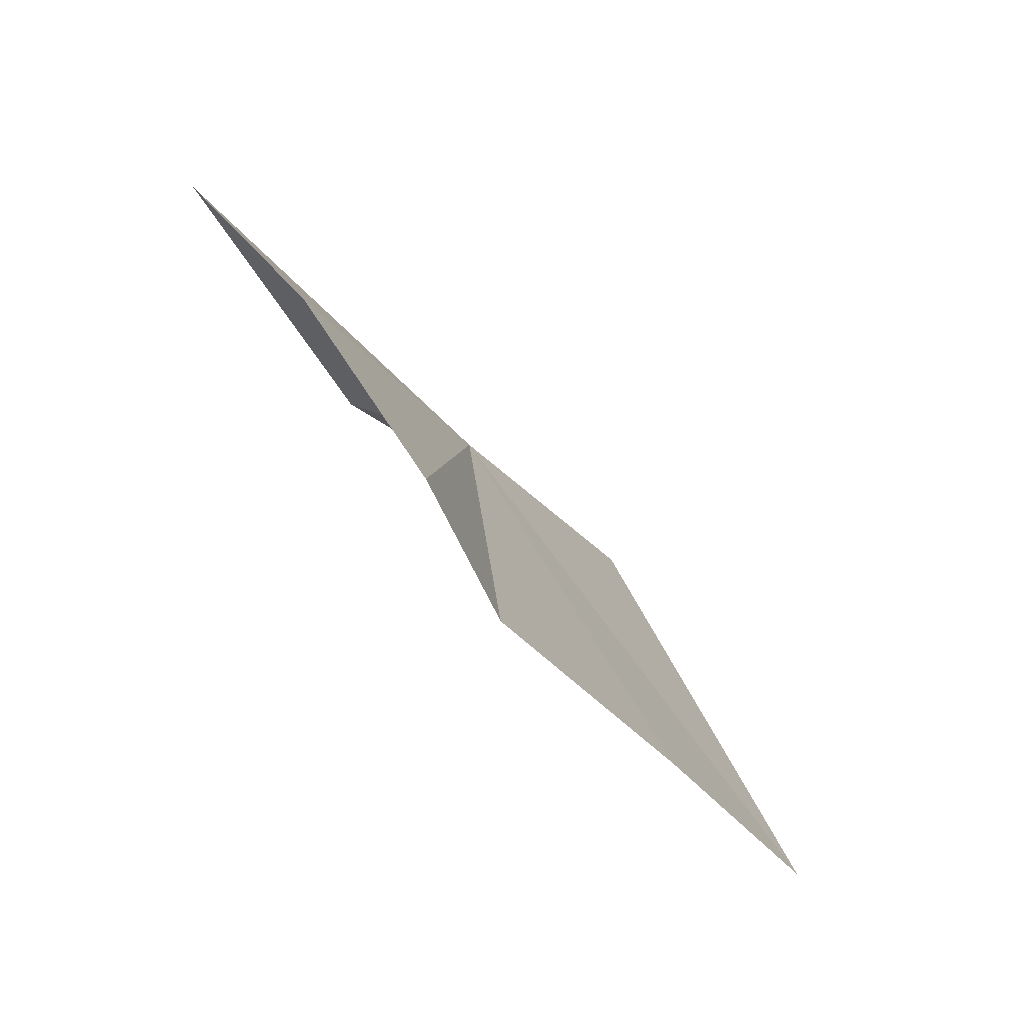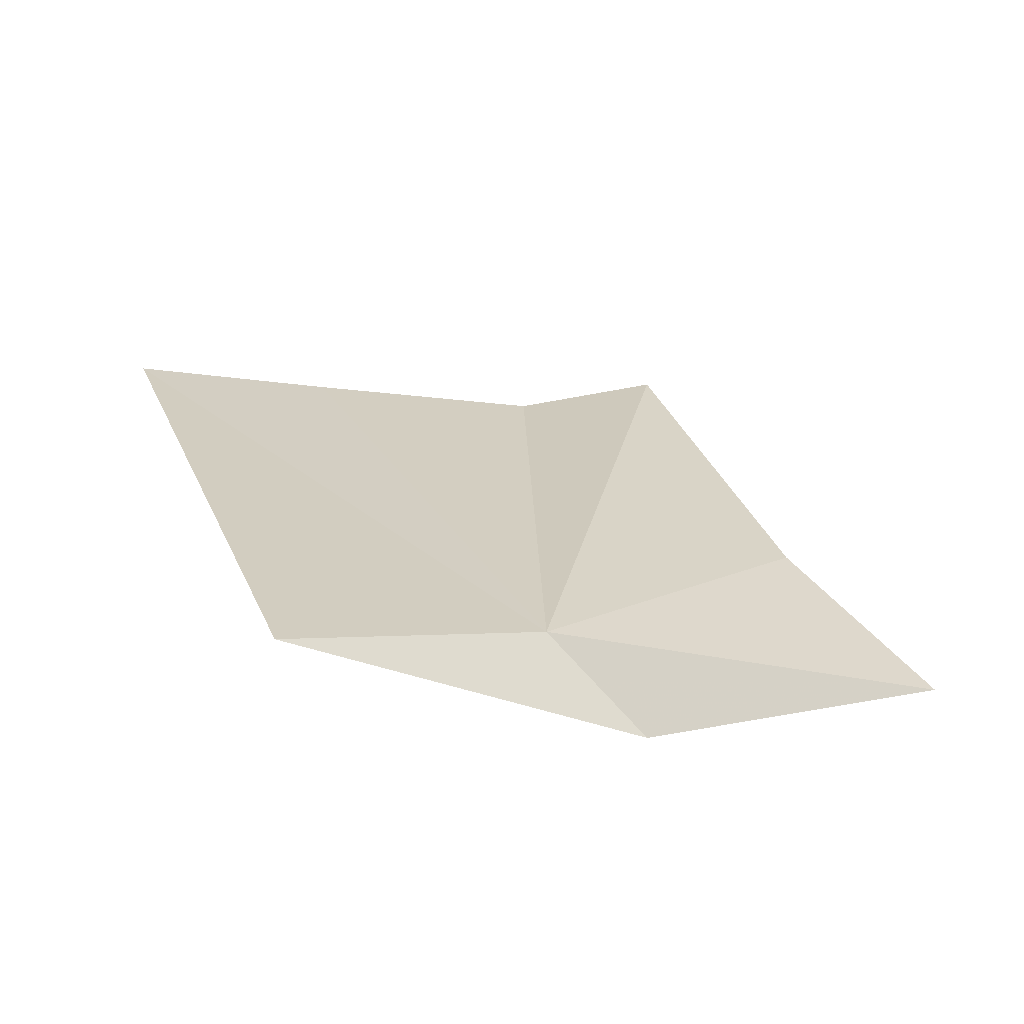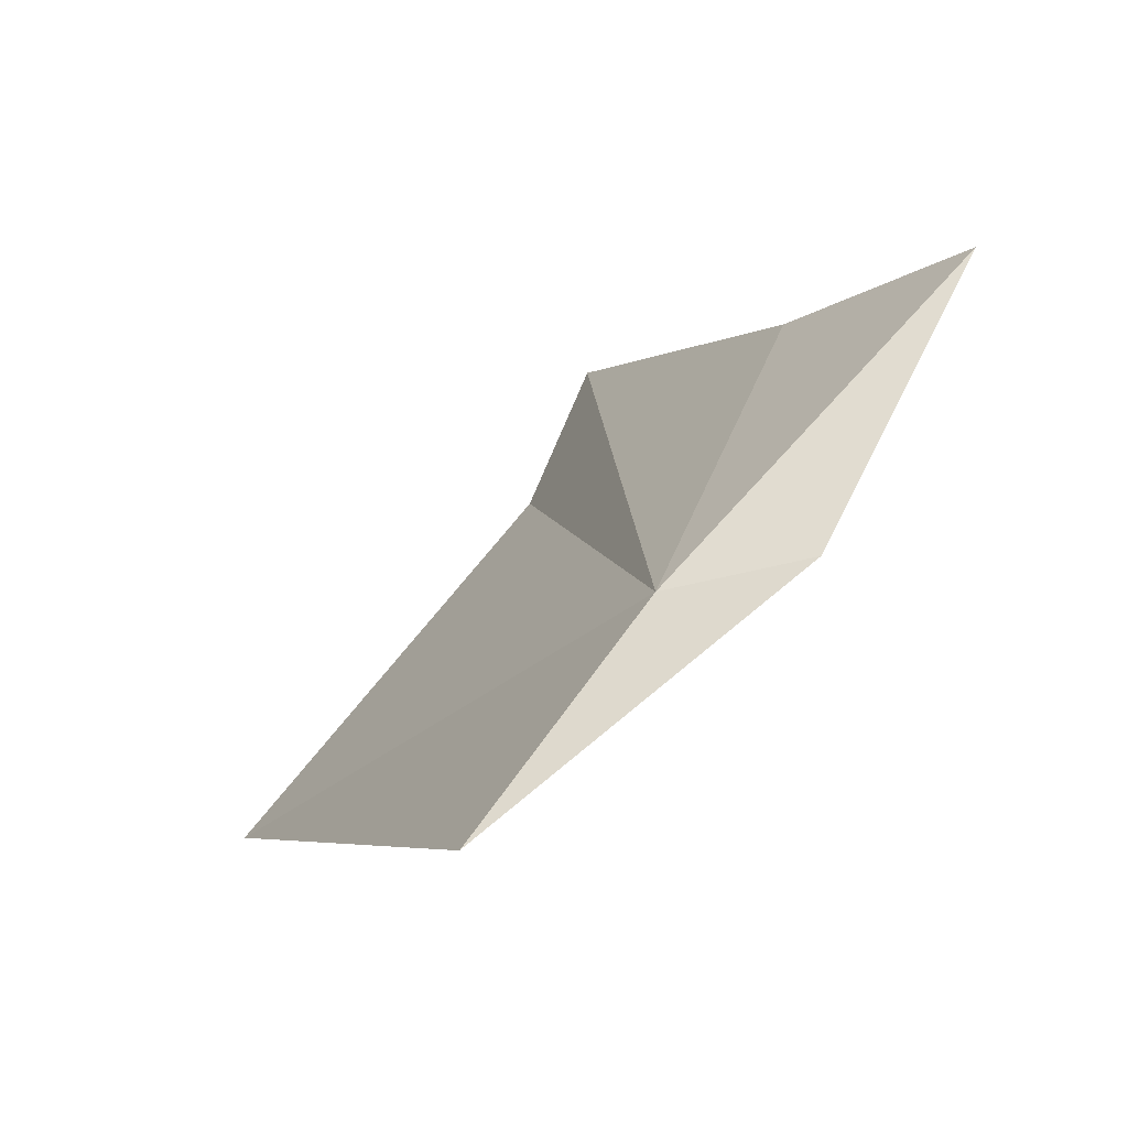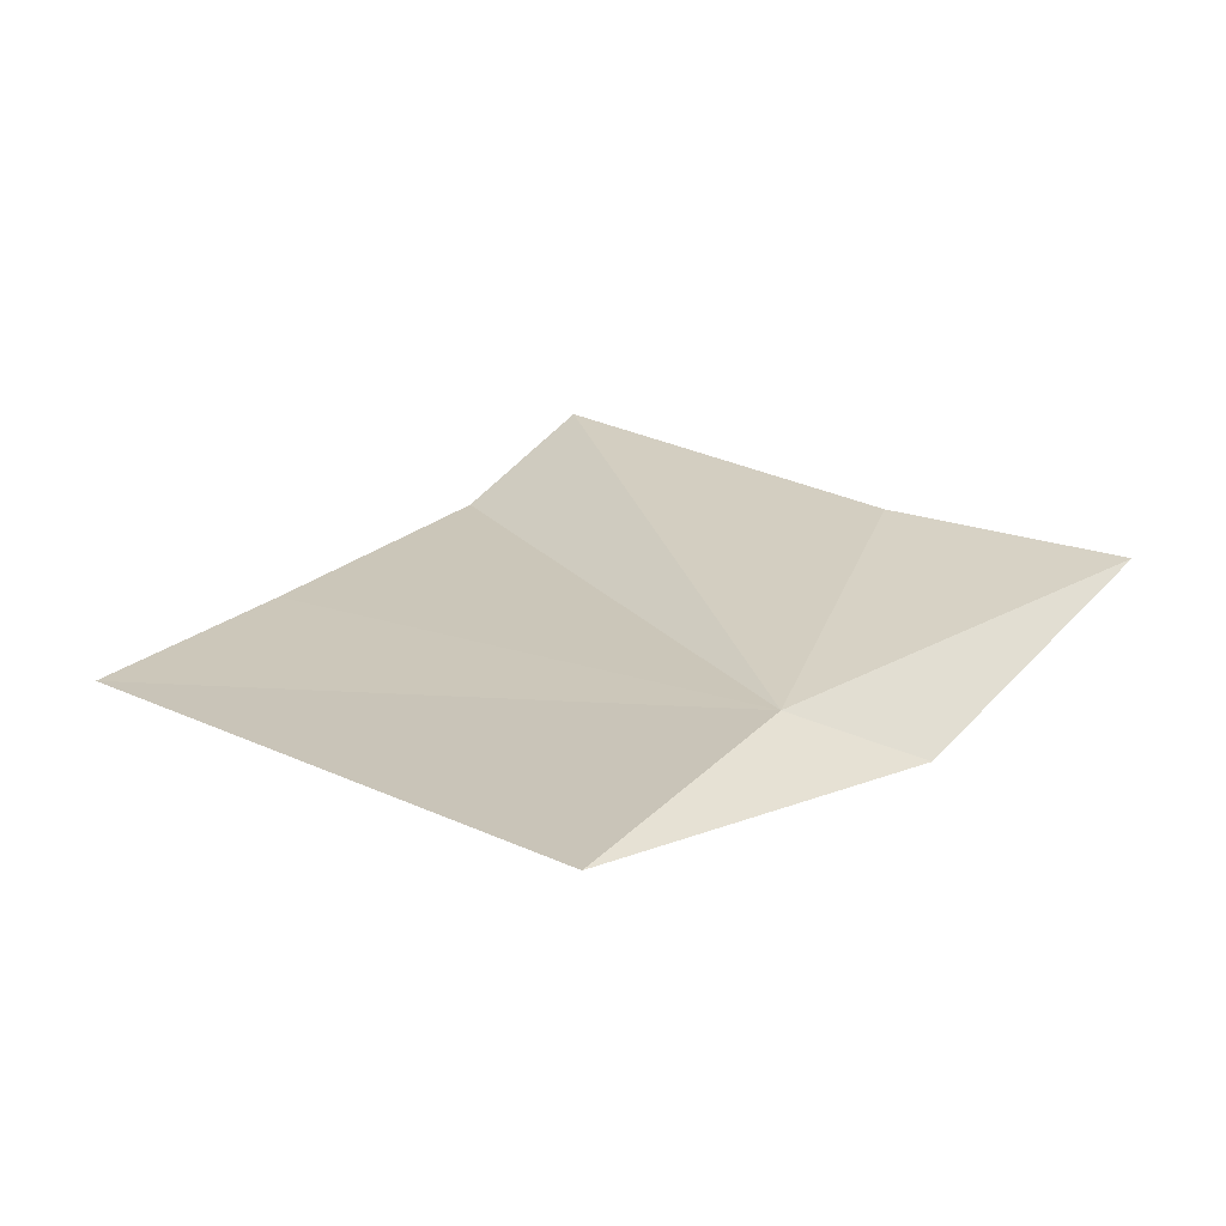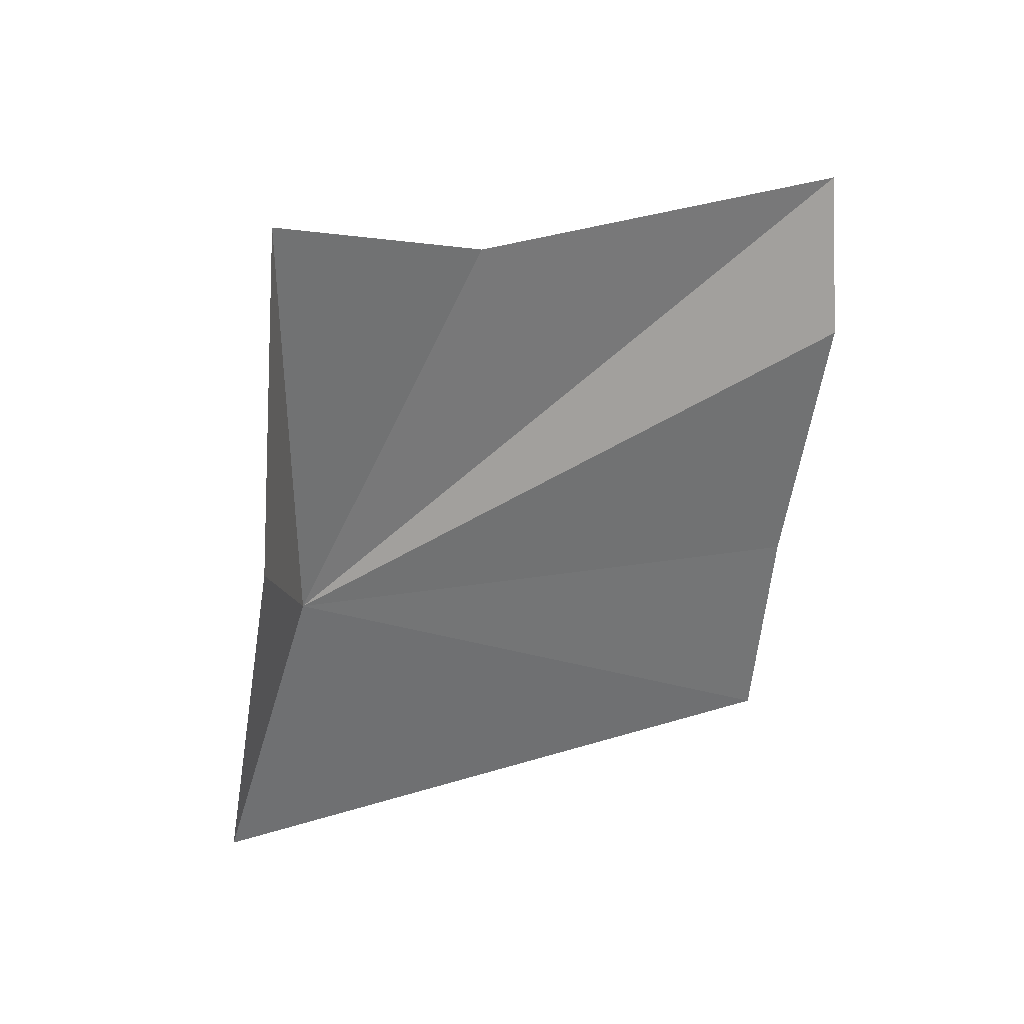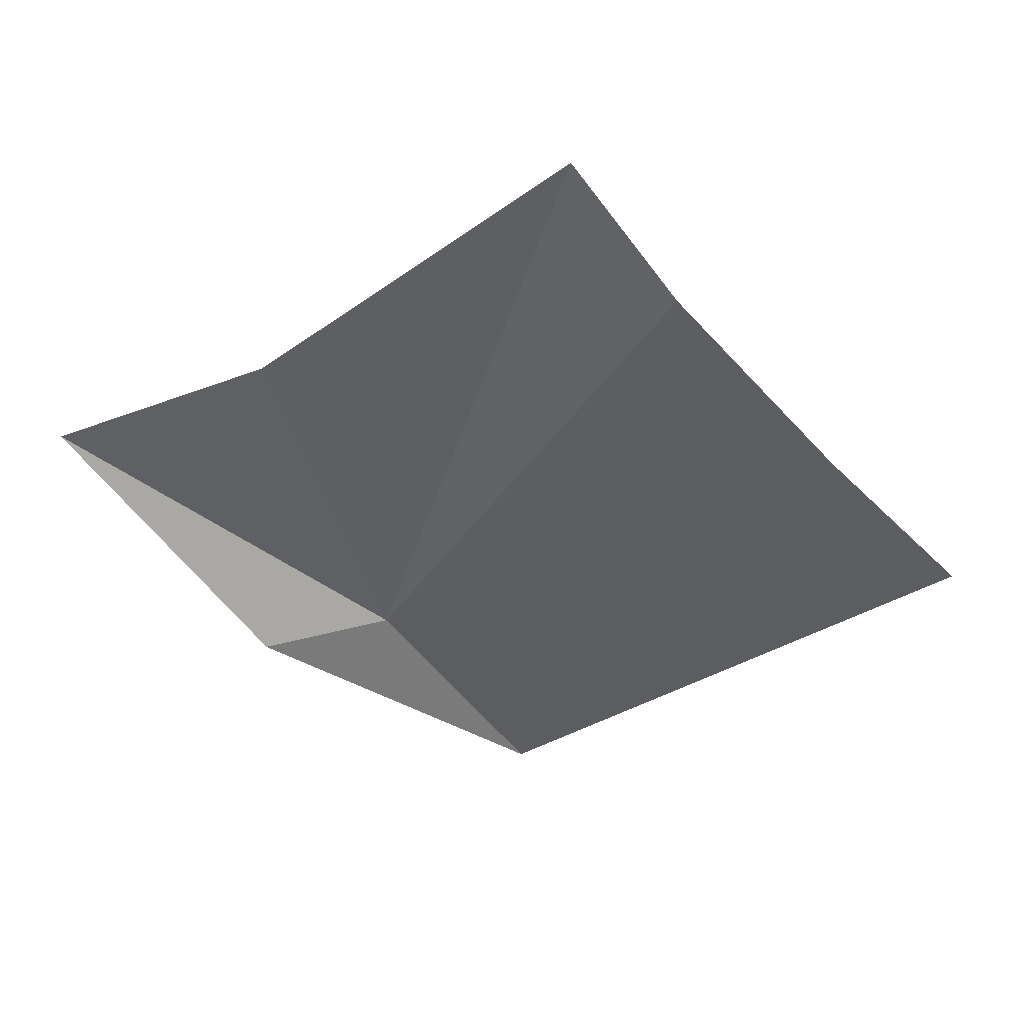
<metadata>
{"format":"obj","ext":"obj","renderer":"f3d","projection":"perspective","resolution":1024,"background":"white","views":[{"elev":43.3,"azim":-138.0,"up":"+Y"},{"elev":61.0,"azim":51.8,"up":"+Z"},{"elev":-19.8,"azim":34.1,"up":"+Y"},{"elev":63.2,"azim":19.4,"up":"+Z"},{"elev":-4.3,"azim":124.3,"up":"+Y"},{"elev":-78.9,"azim":-162.4,"up":"+Z"}]}
</metadata>
<code>
v -8.44 -4.962 3.199
v -8.524 -5.208 3.361
v -8.311 -4.938 3.14
v -8.951 -4.886 2.933
v -9.046 -5.059 3.024
v -8.845 -4.668 2.807
v -8.431 -4.626 2.974
v -8.198 -4.636 3.038
v -8.788 -4.515 2.778
f 1 2 3
f 1 4 5
f 1 5 2
f 1 6 4
f 1 8 7
f 1 3 8
f 1 9 6
f 1 7 9

</code>
